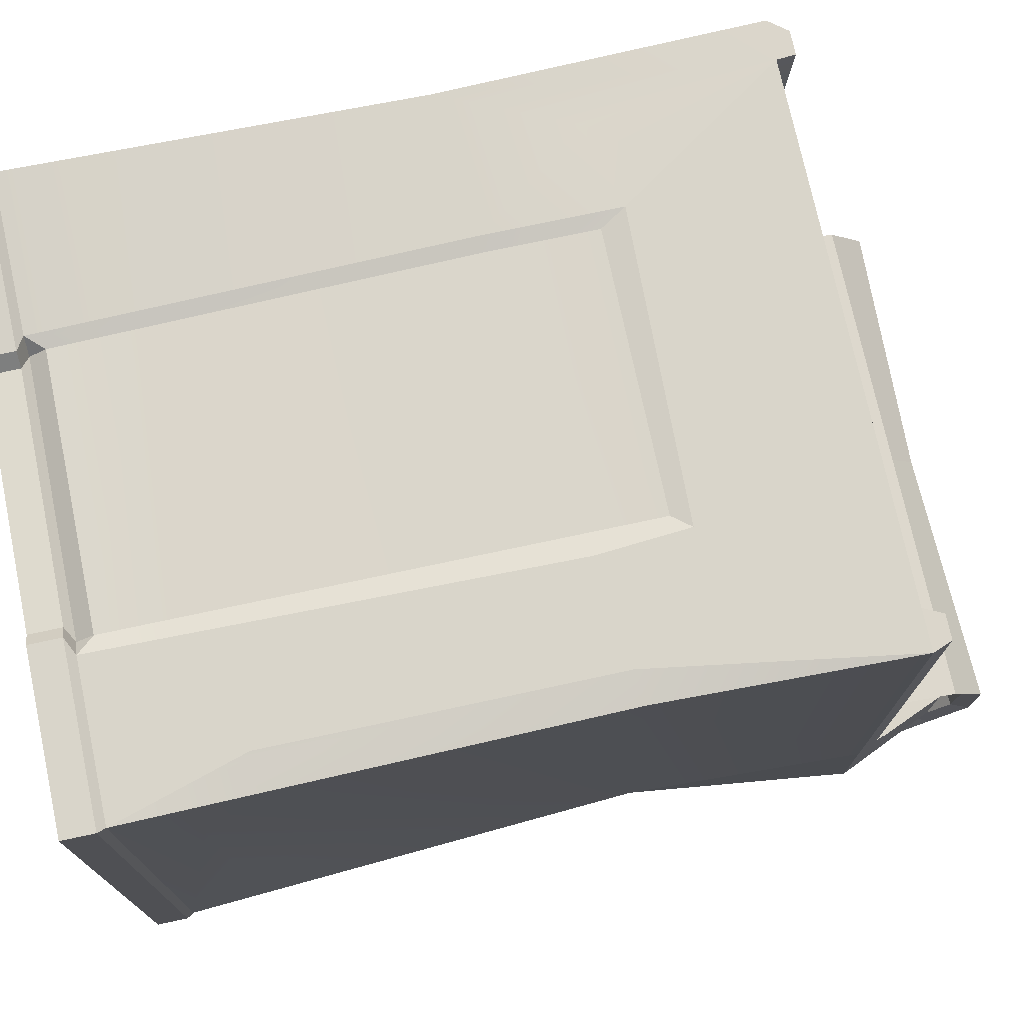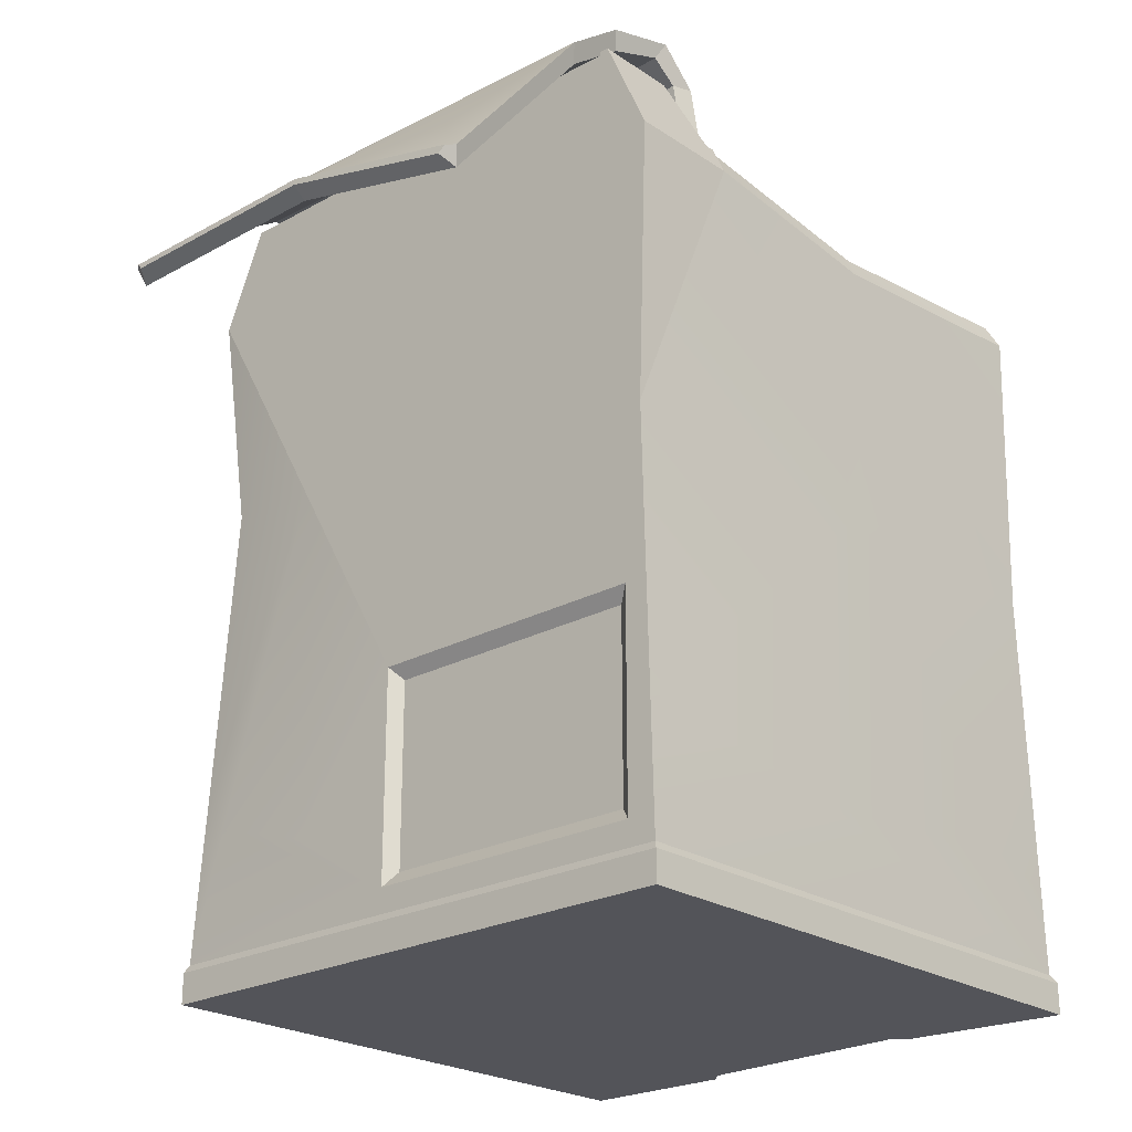
<metadata>
{"format":"obj","ext":"obj","renderer":"f3d","projection":"perspective","resolution":1024,"background":"white","views":[{"elev":74.4,"azim":77.9,"up":"+Z"},{"elev":-23.7,"azim":-137.5,"up":"+Y"}]}
</metadata>
<code>
v -27.71 12.29 0.5525
v -29.8 12.29 55.75
v 27.38 12.29 54.9
v -33.09 12.29 47.7
v -21.02 20.93 7.356
v -22.02 22.62 48.3
v -27.54 18.47 41.99
v -27.56 20.78 30.96
v -21.95 23.39 32.2
v 9.771 22.92 52.02
v -11.01 23.92 44.49
v 6.394 27.12 47.46
v -33.38 12.29 31
v -27.61 20.55 23.2
v -21.78 22.75 23.38
v -3.618 21.68 -2.672
v -0.4 12.29 -8.817
v -14.85 18.47 12.95
v -5.622 20.95 4.704
v -8.269 21.49 25.12
v 8.767 28.74 27.33
v 12.46 24.98 15.98
v 9.689 22.83 9.709
v 1.563 24 11.32
v 15.72 19.17 49.42
v 25.27 18.77 34.1
v 30.89 16.81 33.51
v 19.66 19.94 39.79
v 34.63 12.29 36.03
v 10.72 12.29 61.63
v 33.12 19.04 22.37
v 27.01 22.75 19.67
v 19.36 23.1 3.09
v 26.12 12.29 -1.07
v 36.13 12.29 12.1
v 20.4 23.52 12.99
v 16.51 12.29 -9.282
v 36.08 12.29 21.49
v 29.96 20.91 21.19
v 32.26 17.52 28.54
v 35.8 12.29 29.93
v 19.08 25.34 22.2
v 13.63 28.11 29.37
v 11.85 27.38 40.33
v -4.851 26 38.37
v 2.967 27.28 40.7
v -15.26 20.76 29.63
v -8.447 24.03 53.01
v -15.5 12.29 61.61
v 4.14 28.89 42.1
v 5.635 28.88 46.04
v -6.032 26.88 39.73
v -9.828 25.67 43.62
v -8.956 23.14 27.86
v -14.16 21.37 30.63
v 11.28 29.09 39.64
v 12.66 29.67 31.42
v 9.131 29.86 30.13
v -30.7 14.8 29.65
v -26.53 19.78 24.98
v -26.51 19.99 29.61
v -21.49 22.4 29.5
v -21.32 21.55 24.44
v -15.37 19.43 27.46
v -14.43 17.29 16.15
v -9.564 19.02 22.45
v -7.088 18.89 8.29
v 3.708 25.45 49.1
v 6.607 22.67 52.21
v -7.213 22.93 47.43
v -6.836 22.03 52.96
v -0.9874 12.29 61.4
v 7.905 12.29 61.13
v -10.88 12.29 61.33
v -3.773 12.29 61.39
v 28.51 20.73 21.51
v 30.58 16.87 28.31
v 25.79 21.43 20.67
v 24.87 17.55 31.53
v 29.8 16.14 31.26
v 20.99 22.26 16.77
v 19.78 22.72 24.46
v 16.38 25.01 28.77
v 15.34 23.98 35.05
v 20.01 19.26 35.11
v 26.32 22.88 6.095
v 27.58 23.25 17.85
v 30.23 22.03 19.41
v 33.48 19.89 20.83
v 33.21 19.18 13.91
v 21.88 25.06 11.86
v 21.07 24.06 3.759
v 19.51 18.49 -4.385
v 26.5 17.88 0.6409
v 36.32 12.29 12.22
v 36.85 12.29 20.49
v 2.398 23.89 15.1
v 6.865 25.78 26.34
v 9.815 24.29 18.1
v 8.086 23.12 14.4
v 1.739 25.14 36.9
v -4.868 20.29 25.84
v -2.83 24.42 35.49
v 14.74 18.02 -6.483
v -1.635 22.37 -2.332
v 16.72 23.11 2.885
v 1.607 25.43 9.294
v 10.68 24.85 7.969
v 13.56 26.77 15.63
v 11.18 29.47 23.65
v 14.49 29.07 24.64
v 17.92 27.44 19.8
v 18.72 25.96 13.33
v -5.018 22.92 6.476
v -2.903 24.63 11.1
v -28.39 20.3 21.61
v -23.73 22.74 20.44
v -23.98 21.06 8.084
v -28.07 20.57 13.93
v -32.38 12.29 8.221
v -34.47 12.29 26.55
v 16.9 18.83 49.61
v 12.89 12.29 61.55
v 21.96 19.71 49.75
v 34.41 12.29 47.69
v 29.28 17.41 41.27
v 20.32 21.02 40.97
v 24.9 20.06 36.74
v 31.17 17.45 35.63
v -19.18 12.29 -5.988
v 29.06 21.91 6.14
v -43.35 48.53 -9.391
v -35.83 37.14 -60.63
v -42.3 49.08 -12.88
v -34.77 34.03 -59.52
v 42.3 49.08 -12.88
v 42.29 44.07 -58.09
v 43.35 48.53 -9.391
v 43.34 47.18 -59.2
v 41.99 47.19 -60.34
v -34.48 37.14 -61.77
v 40.84 45.98 -60.55
v -33.33 35.93 -61.98
v -43.35 67.14 -13.33
v -42.3 66.97 -16.67
v 42.3 67.25 -16.73
v 43.35 67.43 -13.39
v -42.3 70.21 -21.19
v 42.3 70.12 -20.99
v 43.35 73.04 -19.44
v -43.35 73.14 -19.65
v -40.88 67.92 -29.54
v 42.3 69.62 -29.97
v 43.35 72.74 -31.04
v -41.93 71.05 -30.61
v 1.61 44.07 -58.09
v 0.5054 49.08 -12.88
v 1.598 47.18 -59.2
v 0.4322 48.53 -9.391
v 1.624 47.19 -60.34
v 1.643 45.98 -60.55
v -0.2518 65.83 -16.76
v 0.2939 67.29 -13.36
v -0.1888 68.88 -21.15
v -0.2598 71.8 -19.61
v 0.0227 68.32 -30.09
v 0.008972 71.44 -31.16
v -40.25 60.77 -38.94
v 0.000488 62.68 -38.51
v 41.97 63.98 -38.41
v 43.02 67.1 -39.49
v -0.01288 65.8 -39.59
v -41.3 63.9 -40.02
v 43.19 56.44 -50.04
v 1.474 48.61 -57.7
v 36.11 50.83 -55.6
v -26.68 47.97 -54.1
v 42.11 55.26 -47.03
v 0.7544 53.97 -47.68
v 16.6 53.32 -48.83
v -18.97 51.89 -48.96
v 3.135 58.99 -14.99
v 3.135 61.46 -15.81
v 1.299 63.2 -16.39
v -1.299 63.2 -16.39
v -3.135 61.46 -15.81
v -3.135 58.99 -14.99
v -1.299 57.25 -14.41
v 1.299 57.25 -14.41
v 0 60.23 -15.4
v 3.395 61.15 -17.09
v 1.406 63.03 -17.72
v -1.406 63.03 -17.72
v -3.395 61.15 -17.09
v -3.395 58.48 -16.21
v -1.406 56.59 -15.58
v 1.406 56.59 -15.58
v 3.395 58.48 -16.21
v 4.628 61.46 -17.77
v 1.917 64.03 -18.63
v 1.901 64.17 -18.1
v 4.59 61.62 -17.25
v -1.917 64.03 -18.63
v -1.901 64.17 -18.1
v -4.628 61.46 -17.77
v -4.59 61.62 -17.25
v -4.628 57.82 -16.57
v -4.59 58.01 -16.05
v -1.917 55.25 -15.71
v -1.901 55.45 -15.21
v 1.917 55.25 -15.71
v 1.901 55.45 -15.21
v 4.628 57.82 -16.57
v 4.59 58.01 -16.05
v 34.17 48.53 41.15
v 34.17 48.53 12.85
v 14.15 48.53 -7.167
v -14.15 48.53 -7.167
v -34.17 48.53 12.85
v -34.17 48.53 41.15
v -14.15 48.53 61.16
v 14.15 48.53 61.16
v 33.64 46.46 40.93
v 33.64 46.46 13.06
v 13.93 46.46 -6.643
v -13.93 46.46 -6.643
v -33.64 46.46 13.06
v -33.64 46.46 40.93
v -13.93 46.46 60.64
v 13.93 46.46 60.64
v -50 -69.57 -33.18
v -50 -69.57 66.82
v -50 48.53 -13.41
v -50 48.53 66.82
v 50 48.53 -13.41
v 50 48.53 66.82
v 50 -69.57 -33.18
v 50 -69.57 66.82
v -24.54 -69.57 64.38
v 25 -69.57 66.82
v 25 19.68 66.82
v -25 21.03 66.82
v 22.52 -69.57 64.44
v -22.07 -69.57 61.99
v -22.52 16.82 66.19
v -22.07 -66.79 63.75
v 22.52 16.82 66.19
v 22.52 -66.79 66.19
v 37.94 41.9 42.72
v 37.94 41.9 11.28
v 15.72 41.9 -10.95
v -15.72 41.9 -10.95
v -37.94 41.9 11.28
v -37.94 41.9 42.72
v -15.72 41.9 64.94
v 15.72 41.9 64.94
v 32.26 39.97 40.36
v 32.26 39.97 13.64
v 13.36 39.97 -5.26
v -13.36 39.97 -5.26
v -32.26 39.97 13.64
v -32.26 39.97 40.36
v -13.36 39.97 59.26
v 13.36 39.97 59.26
v 32.26 30.16 40.36
v 32.26 30.16 13.64
v 13.36 30.16 -5.26
v -13.36 30.16 -5.26
v -32.26 30.16 13.64
v -32.26 30.16 40.36
v -13.36 30.16 59.26
v 13.36 30.16 59.26
v 35.08 26.49 41.53
v 35.08 26.49 12.47
v 14.53 26.49 -8.084
v -14.53 26.49 -8.084
v -35.08 26.49 12.47
v -35.08 26.49 41.53
v -14.53 26.49 62.08
v 14.53 26.49 62.08
v 31.06 -16.07 39.86
v 31.06 -16.07 14.13
v 12.86 -16.07 -4.06
v -12.86 -16.07 -4.06
v -31.06 -16.07 14.13
v -31.06 -16.07 39.86
v -12.86 -16.07 58.06
v 12.86 -16.07 58.06
v 11.86 -16.07 31.91
v 11.86 -16.07 22.09
v 4.911 -16.07 15.14
v -4.911 -16.07 15.14
v -11.86 -16.07 22.09
v -11.86 -16.07 31.91
v -4.911 -16.07 38.85
v 4.911 -16.07 38.85
v 6.585 33.65 29.73
v 6.585 33.65 24.27
v 2.728 33.65 20.41
v -2.728 33.65 20.41
v -6.585 33.65 24.27
v -6.585 33.65 29.73
v -2.728 33.65 33.58
v 2.728 33.65 33.58
v -7.116 25.58 24.05
v -7.116 25.58 29.95
v -2.947 25.58 34.11
v 2.948 25.58 34.11
v 7.116 25.58 29.95
v 7.116 25.58 24.05
v 2.948 25.58 19.88
v -2.947 25.58 19.88
v -5.66 23.06 24.65
v -5.66 23.06 29.34
v -2.344 23.06 32.66
v 2.344 23.06 32.66
v 5.66 23.06 29.34
v 5.66 23.06 24.65
v 2.344 23.06 21.34
v -2.344 23.06 21.34
v 4.375 33.65 28.81
v 4.375 33.65 25.19
v 1.812 33.65 22.62
v -1.812 33.65 22.62
v -4.375 33.65 25.19
v -4.375 33.65 28.81
v -1.812 33.65 31.37
v 1.812 33.65 31.37
v 3.273 30.96 28.35
v 3.273 30.96 25.64
v 6.1e-05 30.94 27
v 1.356 30.96 23.73
v -1.356 30.96 23.73
v -3.273 30.94 25.64
v -3.273 30.94 28.35
v -1.356 30.94 30.27
v 1.356 30.96 30.27
v 50 48.53 -33.18
v -50 48.53 -33.18
v -42.34 65.83 -19.2
v 42.34 65.83 -19.2
v 42.34 65.83 -33.18
v -42.34 65.83 -33.18
v -47.78 53.55 -15.09
v 47.78 53.55 -15.09
v 47.78 53.55 -13.41
v -47.78 53.55 -13.41
v -43.35 48.53 -9.391
v 43.35 48.53 -9.391
v 43.35 48.53 66.82
v -43.35 48.53 66.82
v 48.44 52.04 64.89
v 48.44 52.04 -13.41
v 44.45 52.04 -10.51
v 44.45 52.04 64.89
v -44.45 52.04 -10.51
v -48.44 52.04 -13.41
v -44.45 52.04 64.89
v -48.44 52.04 64.89
v 43.56 -30.4 66.82
v 33.12 -30.4 66.82
v 33.12 -48.16 66.82
v 43.56 -48.16 66.82
v 50.66 -76.09 -33.83
v -50.66 -76.09 -33.83
v 20.42 -76.09 65.95
v -19.96 -76.09 63.5
v 50.66 -76.09 68.11
v 22.43 -76.09 68.11
v -21.97 -76.09 65.67
v -50.66 -76.09 68.11
v 50.66 -70.83 -33.83
v -50.66 -70.83 -33.83
v 20.42 -70.83 65.95
v -19.96 -70.83 63.5
v 50.66 -70.83 68.11
v 22.43 -70.83 68.11
v -21.97 -70.83 65.67
v -50.66 -70.83 68.11
v 33.12 -44.99 66.82
v 43.56 -44.99 66.82
v 6.1e-05 52.04 -13.41
v 0 53.55 -13.41
v 0 53.55 -15.09
v 0 65.83 -19.2
v 18.41 56.09 -15.94
v 18.41 63.16 -18.31
v 35.83 56.09 -15.94
v 35.83 63.16 -18.31
v 19.58 56.88 -16.85
v 19.58 61.99 -18.56
v 34.65 56.88 -16.85
v 34.65 61.99 -18.56
v -33.4 56.65 -16.13
v -11.86 56.65 -16.13
v -11.86 62.52 -18.09
v -33.4 62.52 -18.09
v -32.73 57 -17.71
v -12.53 57 -17.71
v -12.53 61.28 -19.15
v -32.73 61.28 -19.15
v 9.577 59.33 -17.03
v 9.577 62.26 -18.01
v 16.14 59.33 -17.03
v 16.14 62.26 -18.01
v -30.69 54.23 -15.32
v -23.01 54.23 -15.32
v -23.01 56.04 -15.93
v -30.69 56.04 -15.93
v 0.1136 37.27 66.82
v 0.1136 41.52 66.82
v -22.23 41.52 66.82
v -22.23 37.27 66.82
v 5.025 -29.24 -33.18
v 5.025 -65.3 -33.18
v -44.99 -65.3 -33.18
v -44.99 -29.24 -33.18
v 2.802 -31.57 -31.56
v 2.802 -62.97 -31.56
v -42.77 -62.97 -31.56
v -42.77 -31.57 -31.56
v 39.75 -33.32 66.82
v 42.16 -33.32 66.82
v 39.75 -41.5 66.82
v 42.16 -41.5 66.82
v -25 -0.7512 66.82
v -49.12 -3.491 65.89
v 22.52 4.478 66.19
v -22.52 -0.4601 66.19
v 45.66 10.17 -31.27
v 48.63 7.469 65.45
v -48.31 -0.3424 -33.18
v 26.16 4.729 66.82
v 33.27 7.324 13.22
v 33.19 6.448 40.75
v 13.72 5.79 -6.127
v -13.6 2.786 -5.843
v -32.59 0.0962 13.5
v -32.51 -0.7441 40.46
v -13.52 0.7327 59.65
v 13.64 3.701 59.93
v -8.972 2.143 30.71
v -8.934 2.38 23.3
v -3.689 2.558 35.9
v 3.636 3.365 35.78
v 8.665 4.08 30.59
v 8.63 4.301 23.42
v 3.6 3.911 18.31
v -3.652 3.12 18.18
v 43.47 6.753 66.82
v 26.59 8.052 -33.18
v -41.84 45.92 30.36
v -50 -2.012 19.84
v -48.49 45.92 24.11
v -46.93 49.43 24.56
v -42.94 49.43 24.96
v -49.81 -55.24 66.62
v -24.64 -54.49 64.91
v -22.17 -52.74 64.27
v 22.52 -56.01 66.19
v 25.21 -56.16 66.82
v 31.61 -52.16 66.82
v 44.82 -52.35 66.82
v 49.6 -47.06 66.42
v 48.52 -42.46 -32.53
v 43.46 -47.9 -33.18
v 5.025 -48.84 -33.18
v 2.802 -46.9 -31.56
v -42.77 -51.06 -31.56
v -44.99 -49.89 -33.18
v -49.45 -46.94 -33.18
v 49.38 -58.2 44.12
v 49.35 -57.71 5.534
v 23.39 -53.87 -33.18
v -22.3 -46.19 -31.56
v -50 -51.15 54.01
v -50 -54.64 8.27
v -25.33 48.53 63.33
v -26.09 48.53 66.82
v -29.05 43.78 66.82
v -30.42 29.15 66.82
v -39.32 17.35 66.63
v -43.31 37.2 66.82
f 5 15 18
f 116 117 118 119
f 31 39 40
f 122 123 3 124
f 5 130 1
f 1 120 119 118
f 8 13 7
f 4 2 6 7
f 3 126 124
f 40 41 38 31
f 6 9 8 7
f 69 68 70 71
f 120 121 116 119
f 60 59 61
f 61 62 63 60
f 97 98 99 100
f 104 17 105 106
f 28 44 12 10 25
f 128 127 124
f 129 128 124 126
f 125 29 129 126
f 10 30 25
f 86 87 88
f 92 91 87 86
f 94 93 92 86
f 95 94 131 90
f 89 96 95 90
f 77 79 80
f 27 29 41 40
f 105 107 108 106
f 101 98 102 103
f 85 82 83 84
f 51 50 52 53
f 53 52 54 55
f 51 56 57 58 50
f 65 64 66
f 62 64 65 63
f 11 47 9
f 48 11 9 6
f 2 49 48 6
f 71 72 73 69
f 71 74 75 72
f 5 18 19 16
f 106 108 109 113
f 97 102 98
f 66 67 65
f 105 114 115 107
f 46 45 52 50
f 11 12 51 53
f 45 20 54 52
f 20 47 55 54
f 47 11 53 55
f 12 44 56 51
f 44 43 57 56
f 43 21 58 57
f 21 46 50 58
f 14 13 59 60
f 13 8 61 59
f 8 9 62 61
f 15 14 60 63
f 47 20 66 64
f 9 47 64 62
f 18 15 63 65
f 20 19 67 66
f 19 18 65 67
f 10 12 68 69
f 12 11 70 68
f 11 48 71 70
f 30 10 69 73
f 48 49 74 71
f 40 39 76 77
f 39 32 78 76
f 26 27 80 79
f 27 40 77 80
f 36 42 82 81
f 42 43 83 82
f 43 44 84 83
f 44 28 85 84
f 28 26 79 85
f 32 36 81 78
f 32 39 88 87
f 39 31 89 88
f 33 36 91 92
f 36 32 87 91
f 34 37 93 94
f 37 33 92 93
f 95 34 94
f 31 38 96 89
f 21 22 99 98
f 22 23 100 99
f 23 24 97 100
f 46 21 98 101
f 20 45 103 102
f 45 46 101 103
f 24 20 102 97
f 37 17 104
f 17 16 105
f 33 37 104 106
f 24 23 108 107
f 23 22 109 108
f 22 21 110 109
f 21 43 111 110
f 43 42 112 111
f 42 36 113 112
f 36 33 106 113
f 16 19 114 105
f 19 20 115 114
f 20 24 107 115
f 14 15 117 116
f 15 5 118 117
f 5 1 118
f 13 14 116 121
f 25 30 123 122
f 26 28 127 128
f 28 25 122 127
f 27 26 128 129
f 29 27 129
f 113 109 110 111 112
f 16 130 5
f 16 17 130
f 7 13 4
f 81 82 78
f 78 82 85 79
f 77 76 78 79
f 124 127 122
f 3 125 126
f 86 88 89 90
f 94 86 131
f 86 90 131
f 35 34 95
f 132 144 145 134
f 134 145 162 157
f 136 146 147 138
f 138 147 163 159
f 141 160 161 143
f 138 159 157 136
f 133 158 160 141
f 139 137 142 140
f 137 156 161 142
f 135 133 141 143
f 145 144 151 148
f 146 162 164 149
f 147 146 149 150
f 144 163 165 151
f 148 151 155 152
f 149 164 166 153
f 150 149 153 154
f 151 165 167 155
f 152 155 173 168
f 153 166 169 170
f 154 153 170 171
f 155 167 172 173
f 157 162 146 136
f 159 163 144 132
f 161 160 140 142
f 157 159 132 134
f 160 158 139 140
f 161 156 135 143
f 164 162 145 148
f 165 163 147 150
f 166 164 148 152
f 167 165 150 154
f 168 169 166 152
f 171 172 167 154
f 156 179 181 135
f 178 180 156 137
f 174 178 137 139
f 174 172 171
f 173 172 175 177
f 168 173 133 135
f 158 175 176 139
f 173 177 133
f 133 177 175 158
f 139 176 174
f 174 176 175 172
f 171 170 178 174
f 170 180 178
f 168 181 179 169
f 135 181 168
f 170 169 179 180
f 156 180 179
f 198 191 183 182
f 191 192 184 183
f 192 193 185 184
f 193 194 186 185
f 194 195 187 186
f 195 196 188 187
f 196 197 189 188
f 197 198 182 189
f 182 183 190
f 183 184 190
f 184 185 190
f 185 186 190
f 186 187 190
f 187 188 190
f 188 189 190
f 189 182 190
f 199 200 201 202
f 200 203 204 201
f 203 205 206 204
f 205 207 208 206
f 207 209 210 208
f 209 211 212 210
f 211 213 214 212
f 213 199 202 214
f 192 191 202 201
f 193 192 201 204
f 194 193 204 206
f 195 194 206 208
f 196 195 208 210
f 197 196 210 212
f 198 197 212 214
f 191 198 214 202
f 215 216 224 223
f 216 217 225 224
f 217 218 226 225
f 218 219 227 226
f 219 220 228 227
f 220 221 229 228
f 221 222 230 229
f 222 215 223 230
f 329 330 331
f 330 332 331
f 332 333 331
f 333 334 331
f 334 335 331
f 335 336 331
f 336 337 331
f 337 329 331
f 365 364 366 367
f 457 458 426 427
f 459 460 428 429
f 423 422 424 425
f 418 468 475 421
f 464 472 430 431
f 366 364 368 369
f 365 367 370 371
f 233 432 453 454
f 242 426 429 245
f 245 247 241 242
f 460 461 433 428
f 243 240 248
f 248 246 244 243
f 239 244 246
f 352 353 354 355
f 356 382 357
f 455 456 356 357
f 223 224 250 249
f 224 225 251 250
f 225 226 252 251
f 226 227 253 252
f 227 228 254 253
f 228 229 255 254
f 229 230 256 255
f 230 223 249 256
f 249 250 258 257
f 250 251 259 258
f 251 252 260 259
f 252 253 261 260
f 253 254 262 261
f 254 255 263 262
f 255 256 264 263
f 256 249 257 264
f 257 258 266 265
f 258 259 267 266
f 259 260 268 267
f 260 261 269 268
f 261 262 270 269
f 262 263 271 270
f 263 264 272 271
f 264 257 265 272
f 265 266 274 273
f 266 267 275 274
f 267 268 276 275
f 268 269 277 276
f 269 270 278 277
f 270 271 279 278
f 271 272 280 279
f 272 265 273 280
f 273 274 434 435
f 274 275 436 434
f 275 276 437 436
f 276 277 438 437
f 277 278 439 438
f 278 279 440 439
f 279 280 441 440
f 280 273 435 441
f 281 282 290 289
f 282 283 291 290
f 283 284 292 291
f 284 285 293 292
f 285 286 294 293
f 286 287 295 294
f 287 288 296 295
f 288 281 289 296
f 309 310 298 297
f 310 311 299 298
f 311 312 300 299
f 312 305 301 300
f 305 306 302 301
f 306 307 303 302
f 307 308 304 303
f 308 309 297 304
f 313 314 306 305
f 314 315 307 306
f 315 316 308 307
f 316 317 309 308
f 317 318 310 309
f 318 319 311 310
f 319 320 312 311
f 320 313 305 312
f 293 294 442 443
f 294 295 444 442
f 295 296 445 444
f 296 289 446 445
f 289 290 447 446
f 290 291 448 447
f 291 292 449 448
f 292 293 443 449
f 297 298 322 321
f 298 299 323 322
f 299 300 324 323
f 300 301 325 324
f 301 302 326 325
f 302 303 327 326
f 303 304 328 327
f 304 297 321 328
f 321 322 330 329
f 322 323 332 330
f 323 324 333 332
f 324 325 334 333
f 325 326 335 334
f 326 327 336 335
f 327 328 337 336
f 328 321 329 337
f 235 430 338
f 340 385 343
f 398 399 400 401
f 345 338 342 341
f 338 339 343 342
f 339 344 340 343
f 339 233 344
f 357 382 383 347
f 235 338 345
f 353 345 346
f 383 384 344 347
f 344 357 347
f 218 348 219
f 217 349 348 218
f 216 349 217
f 350 349 216 215
f 350 215 222
f 478 479 350 222 221
f 220 478 221
f 220 452 351
f 410 411 412 413
f 236 235 353 352
f 349 350 355 354
f 350 236 352 355
f 348 349 354 356
f 351 452 456 358
f 233 454 455 357
f 234 351 358 359
f 344 233 357
f 235 345 353
f 236 350 450
f 350 241 433 450
f 462 463 363 362
f 463 464 431 450 360 381 363
f 373 372 364 365
f 374 375 367 366
f 372 376 368 364
f 376 377 369 368
f 377 374 366 369
f 375 378 370 367
f 378 379 371 370
f 379 373 365 371
f 231 237 372 373
f 243 244 375 374
f 237 238 376 372
f 238 240 377 376
f 240 243 374 377
f 244 239 378 375
f 239 232 379 378
f 232 231 373 379
f 381 380 362 363
f 382 354 353
f 356 354 382
f 383 382 353 346
f 345 384 383 346
f 391 390 392 393
f 343 385 342
f 342 385 341
f 403 402 404 405
f 384 345 388 386
f 345 341 389 388
f 341 385 387 389
f 387 386 390 391
f 386 388 392 390
f 388 389 393 392
f 389 387 391 393
f 406 407 408 409
f 384 385 396 395
f 385 340 397 396
f 340 344 394 397
f 394 395 399 398
f 395 396 400 399
f 396 397 401 400
f 397 394 398 401
f 385 384 402 403
f 384 386 404 402
f 386 387 405 404
f 387 385 403 405
f 344 384 407 406
f 384 395 408 407
f 395 394 409 408
f 394 344 406 409
f 241 350 411 410
f 350 479 480 412 411
f 480 481 242 413 412
f 242 241 410 413
f 338 430 451
f 237 231 416 415
f 470 471 432 417
f 339 338 451 432
f 414 467 468 418
f 415 416 420 419
f 469 470 417 421
f 417 414 418 421
f 360 361 422 423
f 361 380 424 422
f 380 381 425 424
f 381 360 423 425
f 427 482 483
f 429 428 247 245
f 431 430 235 236
f 471 477 453 432
f 429 426 458 459
f 428 433 241 247
f 435 434 282 281
f 434 436 283 282
f 436 437 284 283
f 437 438 285 284
f 438 439 286 285
f 439 440 287 286
f 440 441 288 287
f 441 435 281 288
f 443 442 314 313
f 442 444 315 314
f 444 445 316 315
f 445 446 317 316
f 446 447 318 317
f 447 448 319 318
f 448 449 320 319
f 449 443 313 320
f 432 233 339
f 450 433 361 360
f 433 461 462 362 380 361
f 450 431 236
f 451 466 474 414
f 432 451 414 417
f 219 348 452 220
f 427 453 476 457
f 454 453 427 234
f 455 454 234 359
f 358 456 455 359
f 456 452 348 356
f 451 430 465 466
f 232 239 458 457
f 459 458 239 246
f 248 460 459 246
f 240 461 460 248
f 462 461 240
f 240 238 463 462
f 238 464 463
f 238 472 464
f 466 465 237
f 467 474 415
f 468 467 415 419
f 419 475 468
f 416 470 469 420
f 231 471 470 416
f 232 476 477 231
f 457 476 232
f 231 477 471
f 453 477 476
f 237 465 473
f 430 472 473 465
f 237 473 472 238
f 415 474 466 237
f 414 474 467
f 469 475 419 420
f 421 475 469
f 220 351 478
f 351 479 478
f 480 479 351
f 351 481 480
f 351 483 482 481
f 427 483 351 234
f 482 426 242 481
f 427 426 482

</code>
